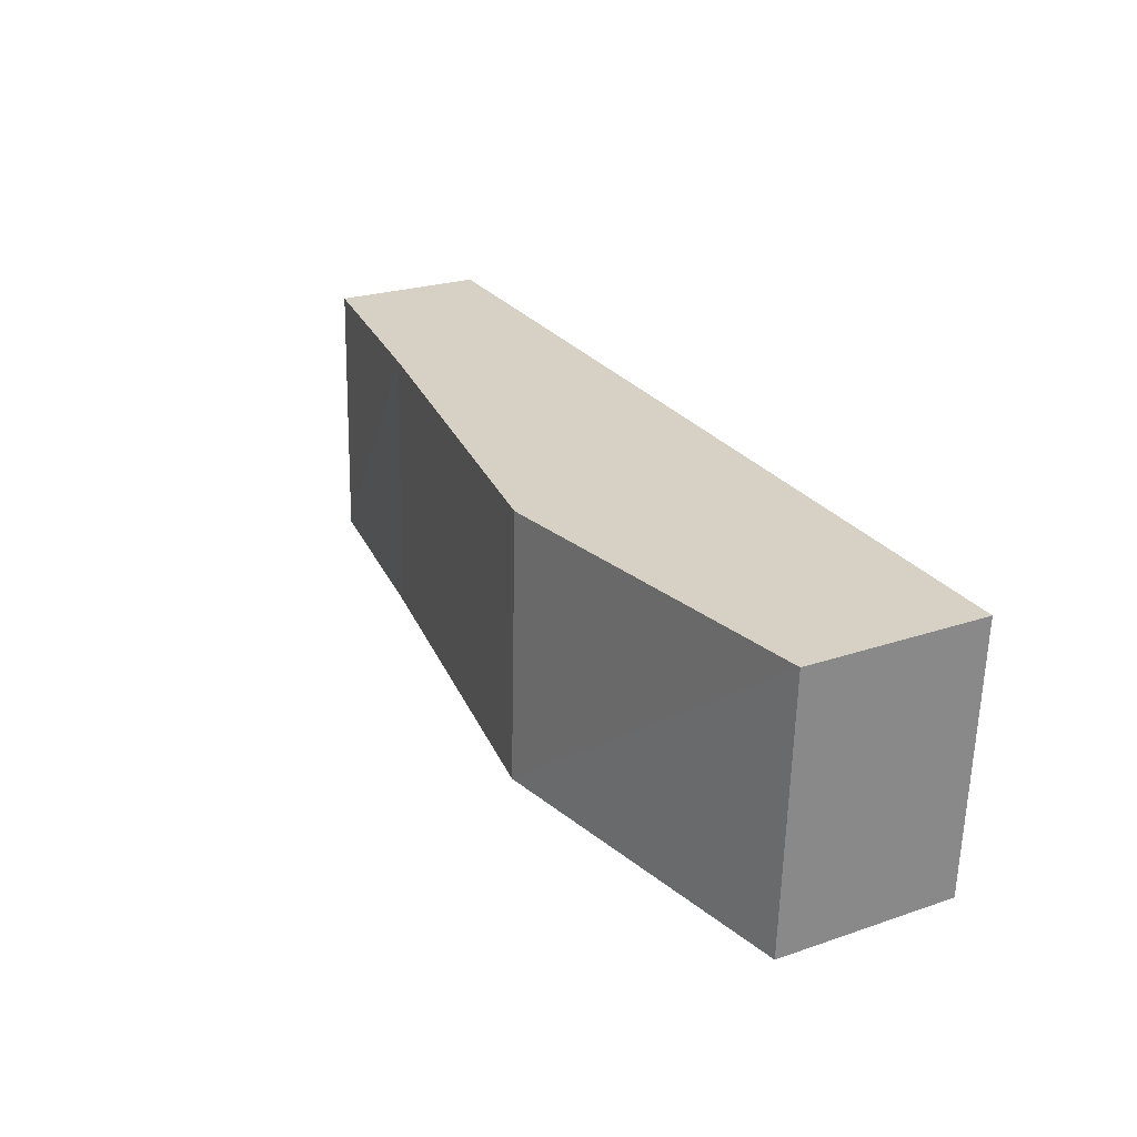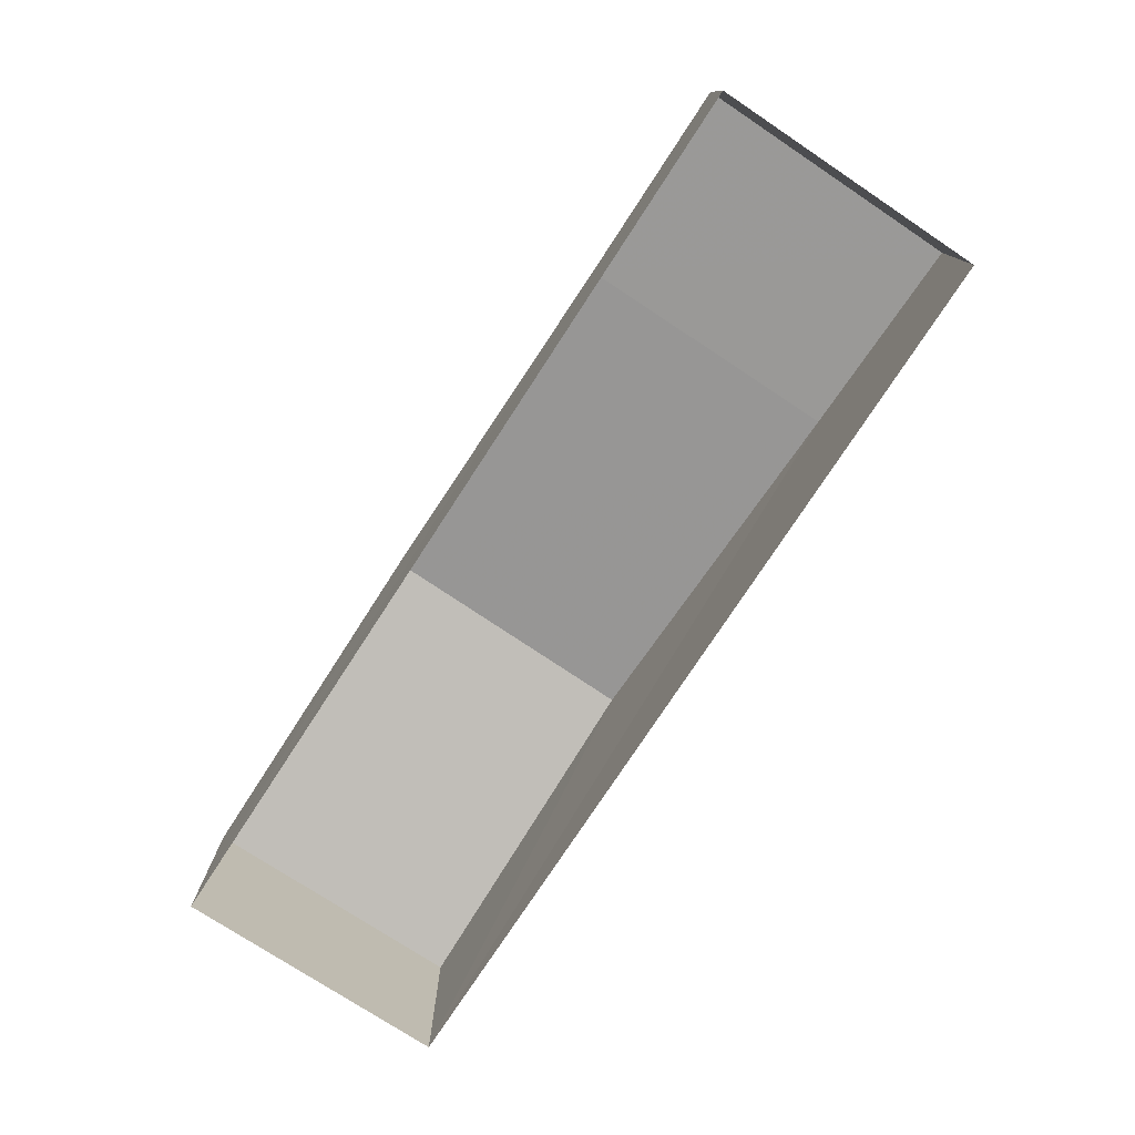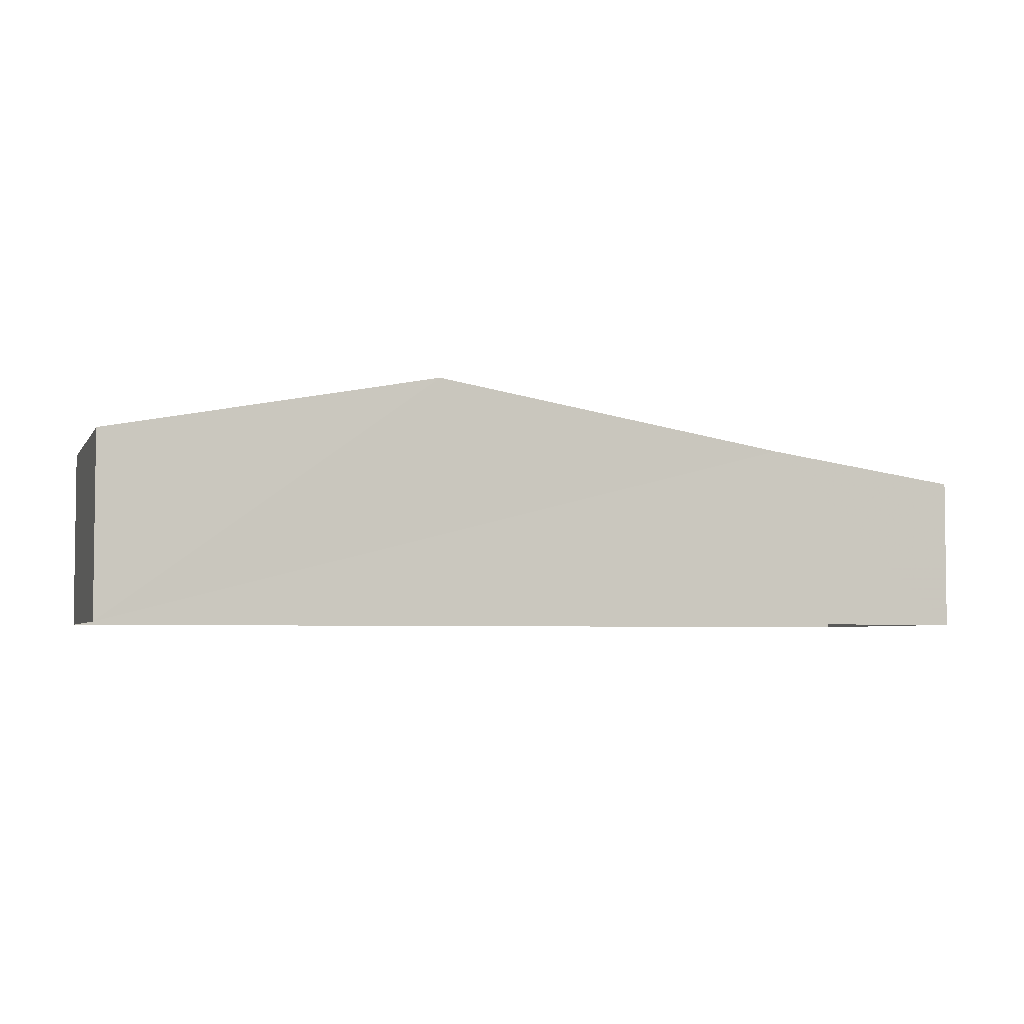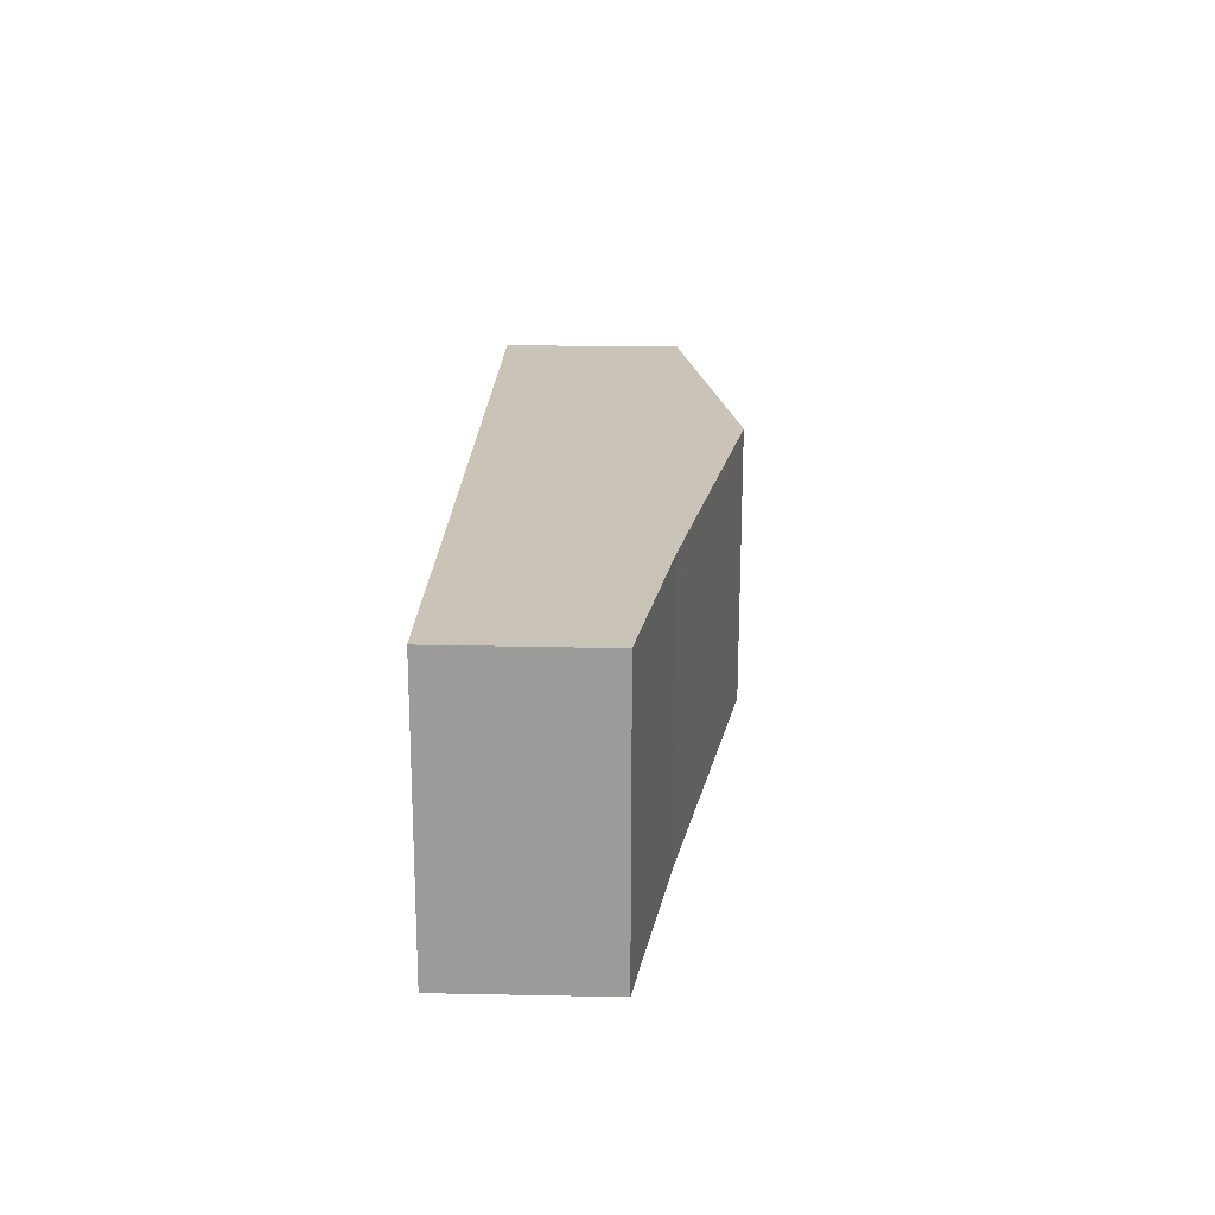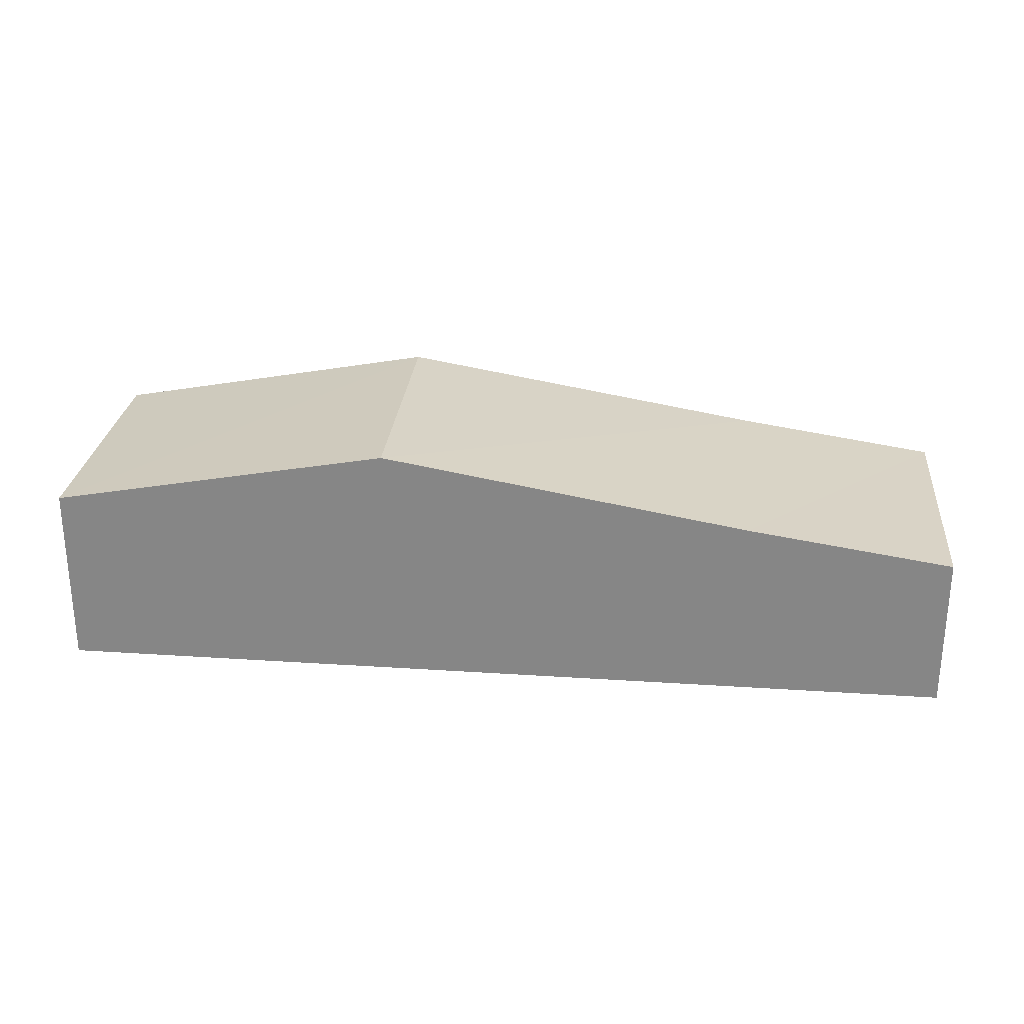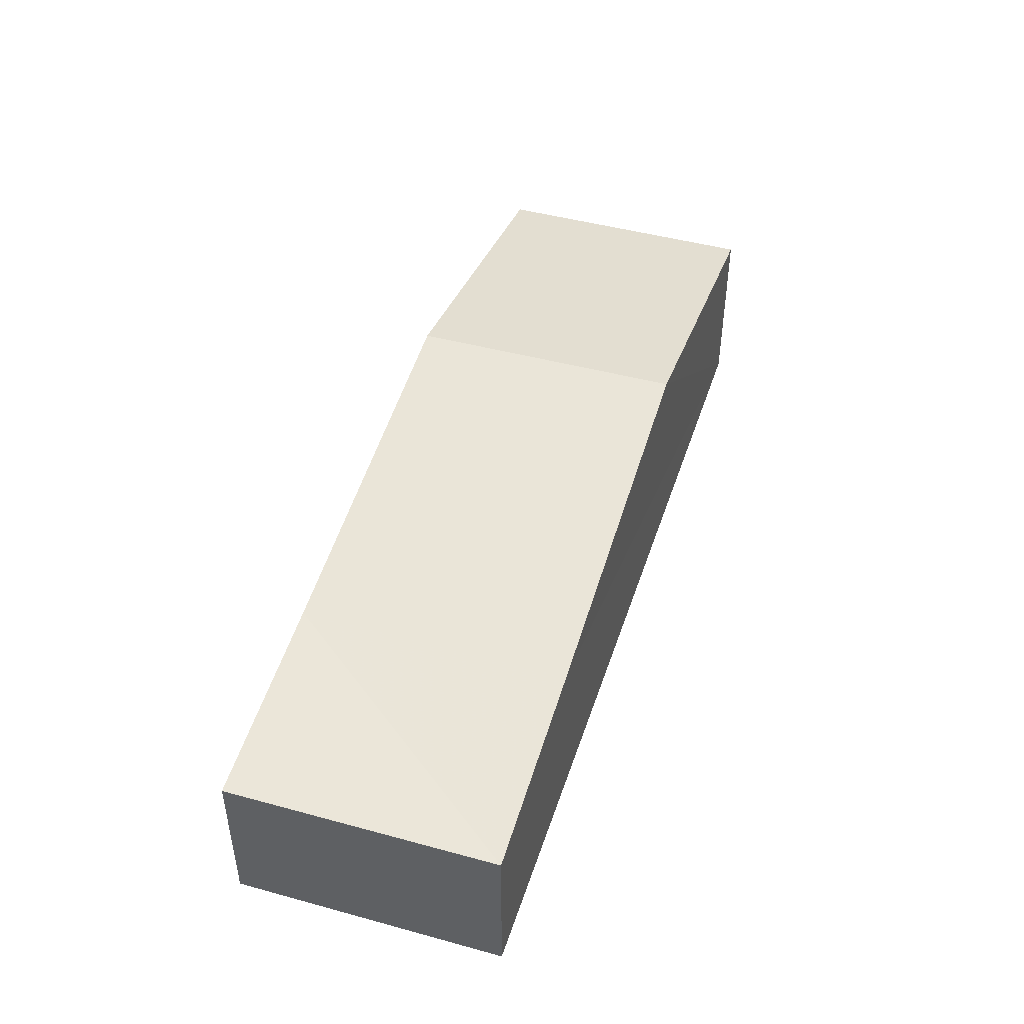
<metadata>
{"format":"obj","ext":"obj","renderer":"f3d","projection":"perspective","resolution":1024,"background":"white","views":[{"elev":24.2,"azim":60.7,"up":"+Y"},{"elev":-76.8,"azim":-126.1,"up":"+Z"},{"elev":-4.3,"azim":159.7,"up":"+Z"},{"elev":22.7,"azim":-88.2,"up":"+Y"},{"elev":27.0,"azim":-176.9,"up":"+Z"},{"elev":45.4,"azim":-75.0,"up":"+Z"}]}
</metadata>
<code>
v -3.724e+05 -1.054e+05 23.9
v -3.724e+05 -1.054e+05 23.9
v -3.724e+05 -1.054e+05 23.9
v -3.724e+05 -1.054e+05 23.9
v -3.724e+05 -1.054e+05 27.82
v -3.724e+05 -1.054e+05 26.83
v -3.724e+05 -1.054e+05 26.83
v -3.724e+05 -1.054e+05 27.82
v -3.724e+05 -1.054e+05 26.83
v -3.724e+05 -1.054e+05 26.83
v -3.724e+05 -1.054e+05 26.36
v -3.724e+05 -1.054e+05 26.36
f 1 2 3
f 1 4 2
f 5 6 7
f 8 5 7
f 8 9 5
f 8 10 9
f 11 6 12
f 11 7 6
f 9 2 5
f 5 2 6
f 6 4 12
f 6 2 4
f 8 3 10
f 1 3 7
f 11 1 7
f 8 7 3
f 10 3 2
f 9 10 2
f 12 4 1
f 11 12 1

</code>
